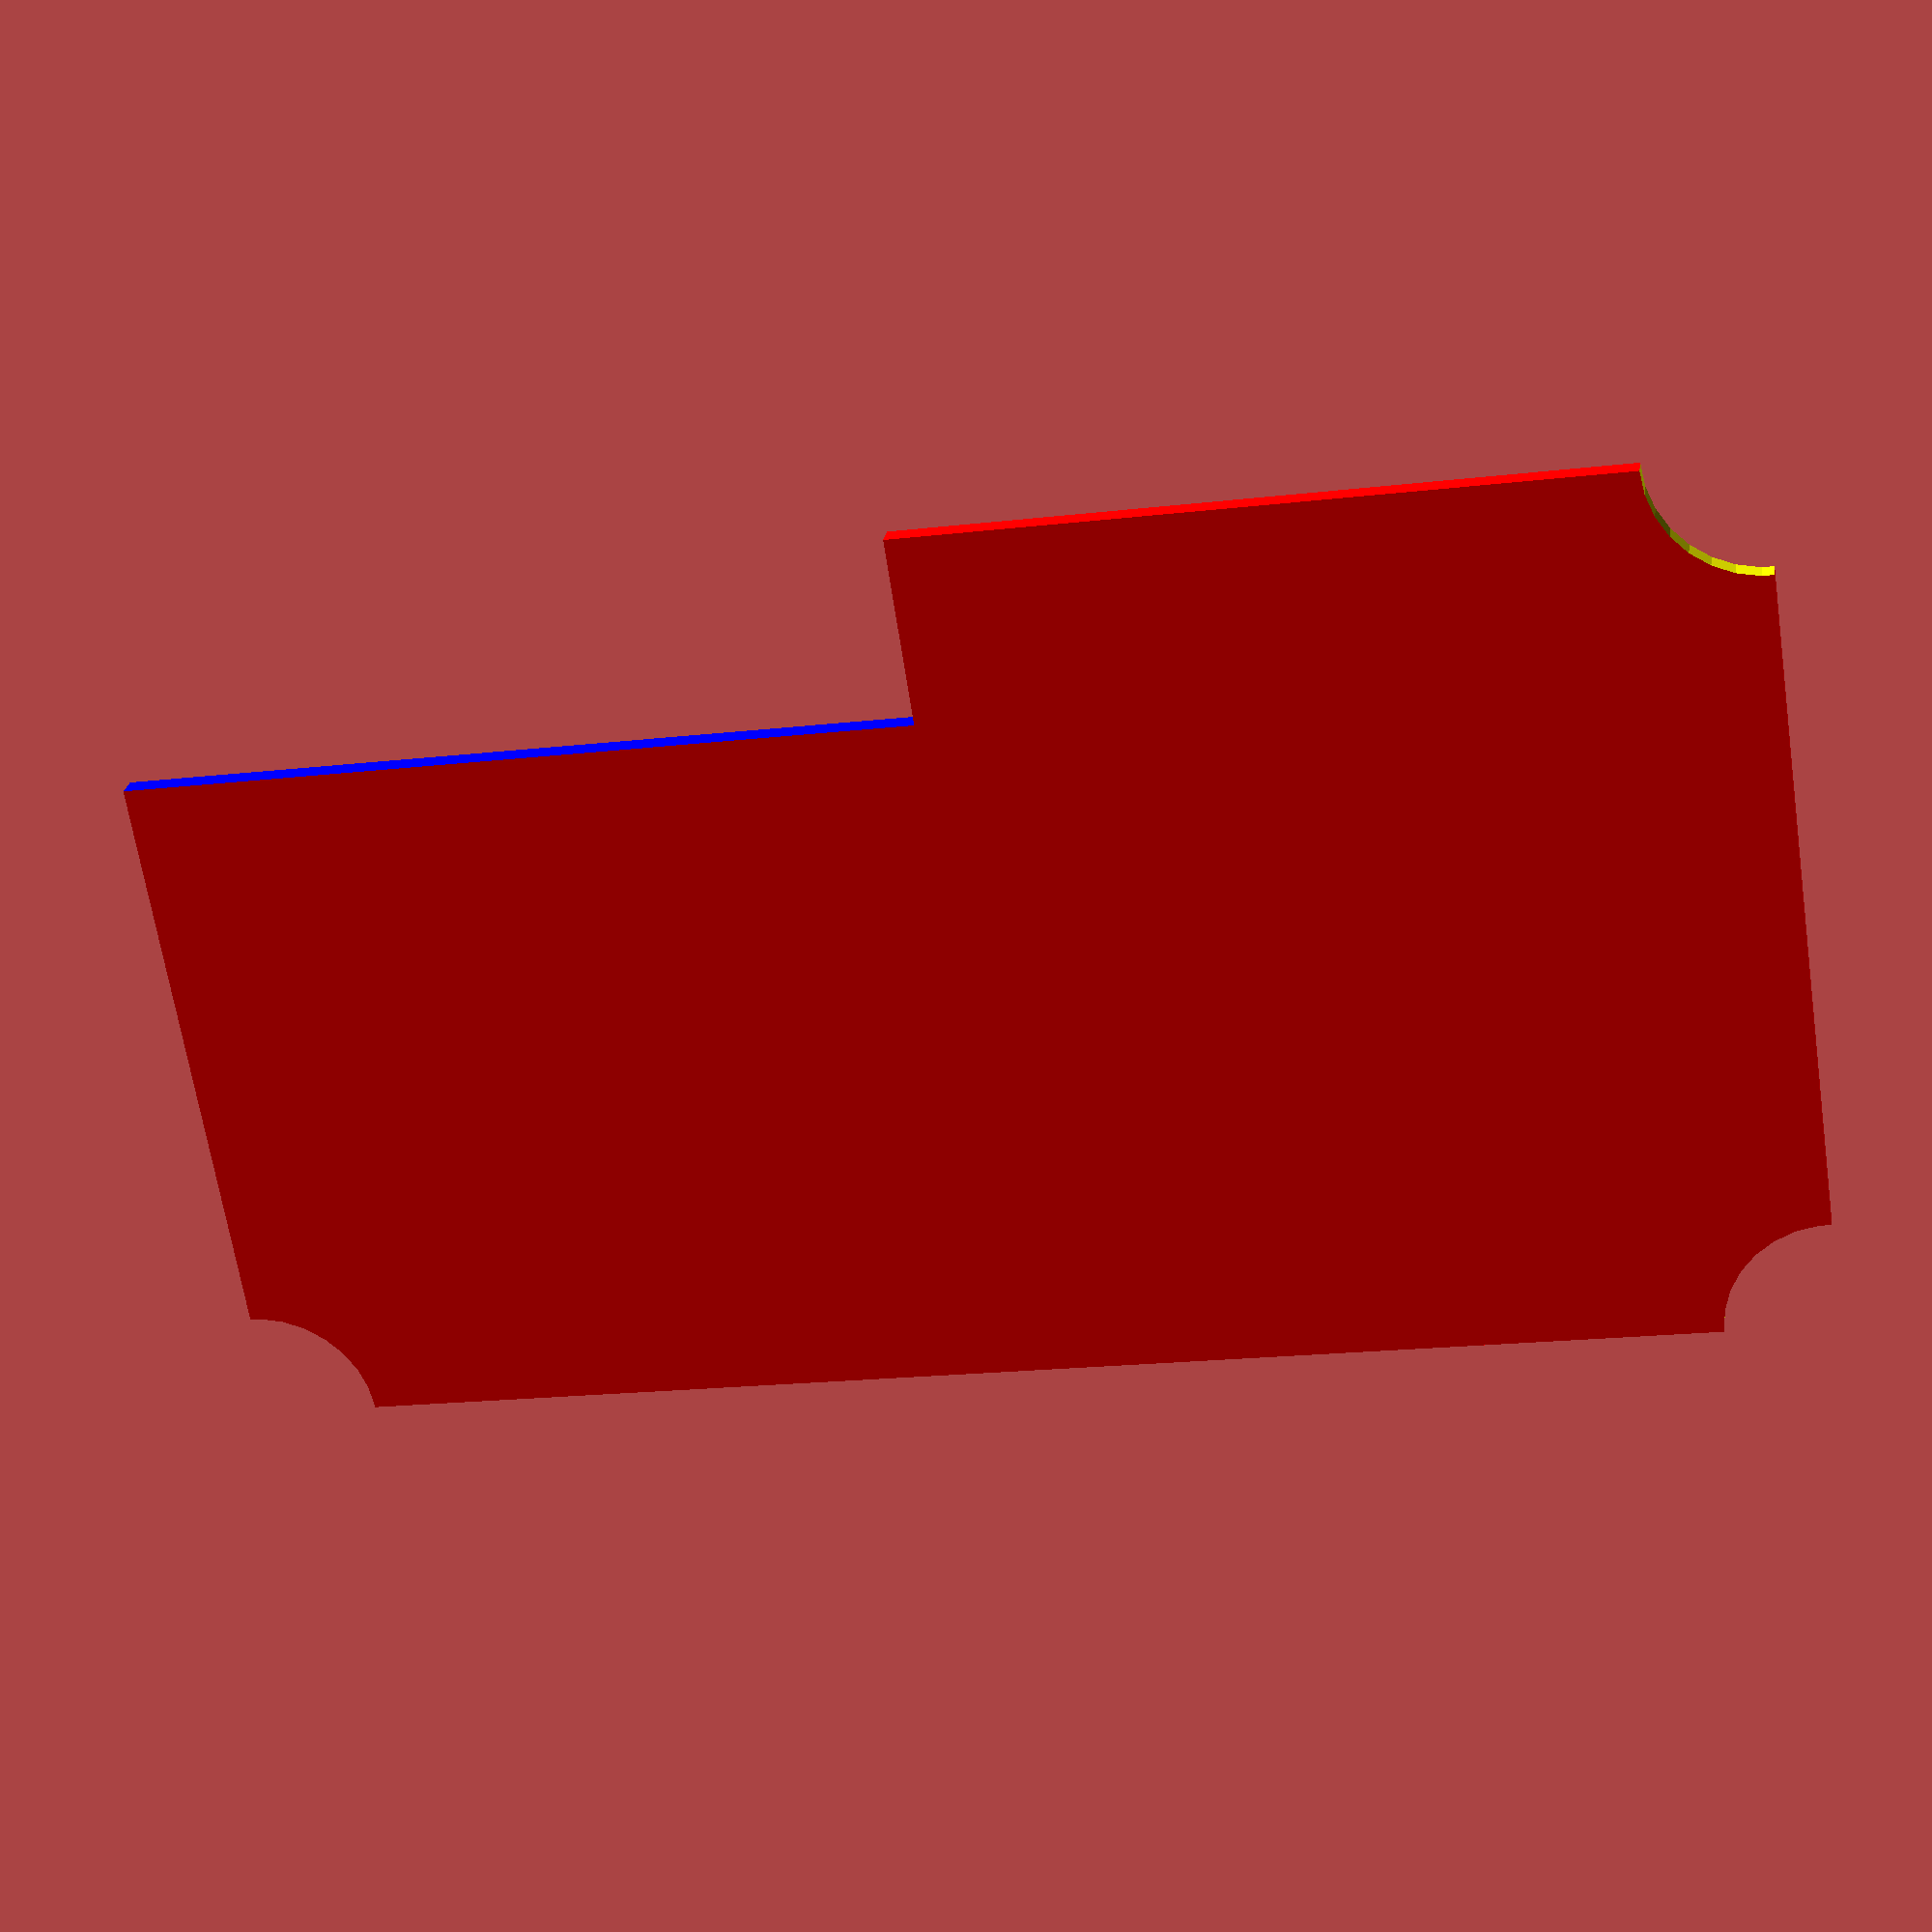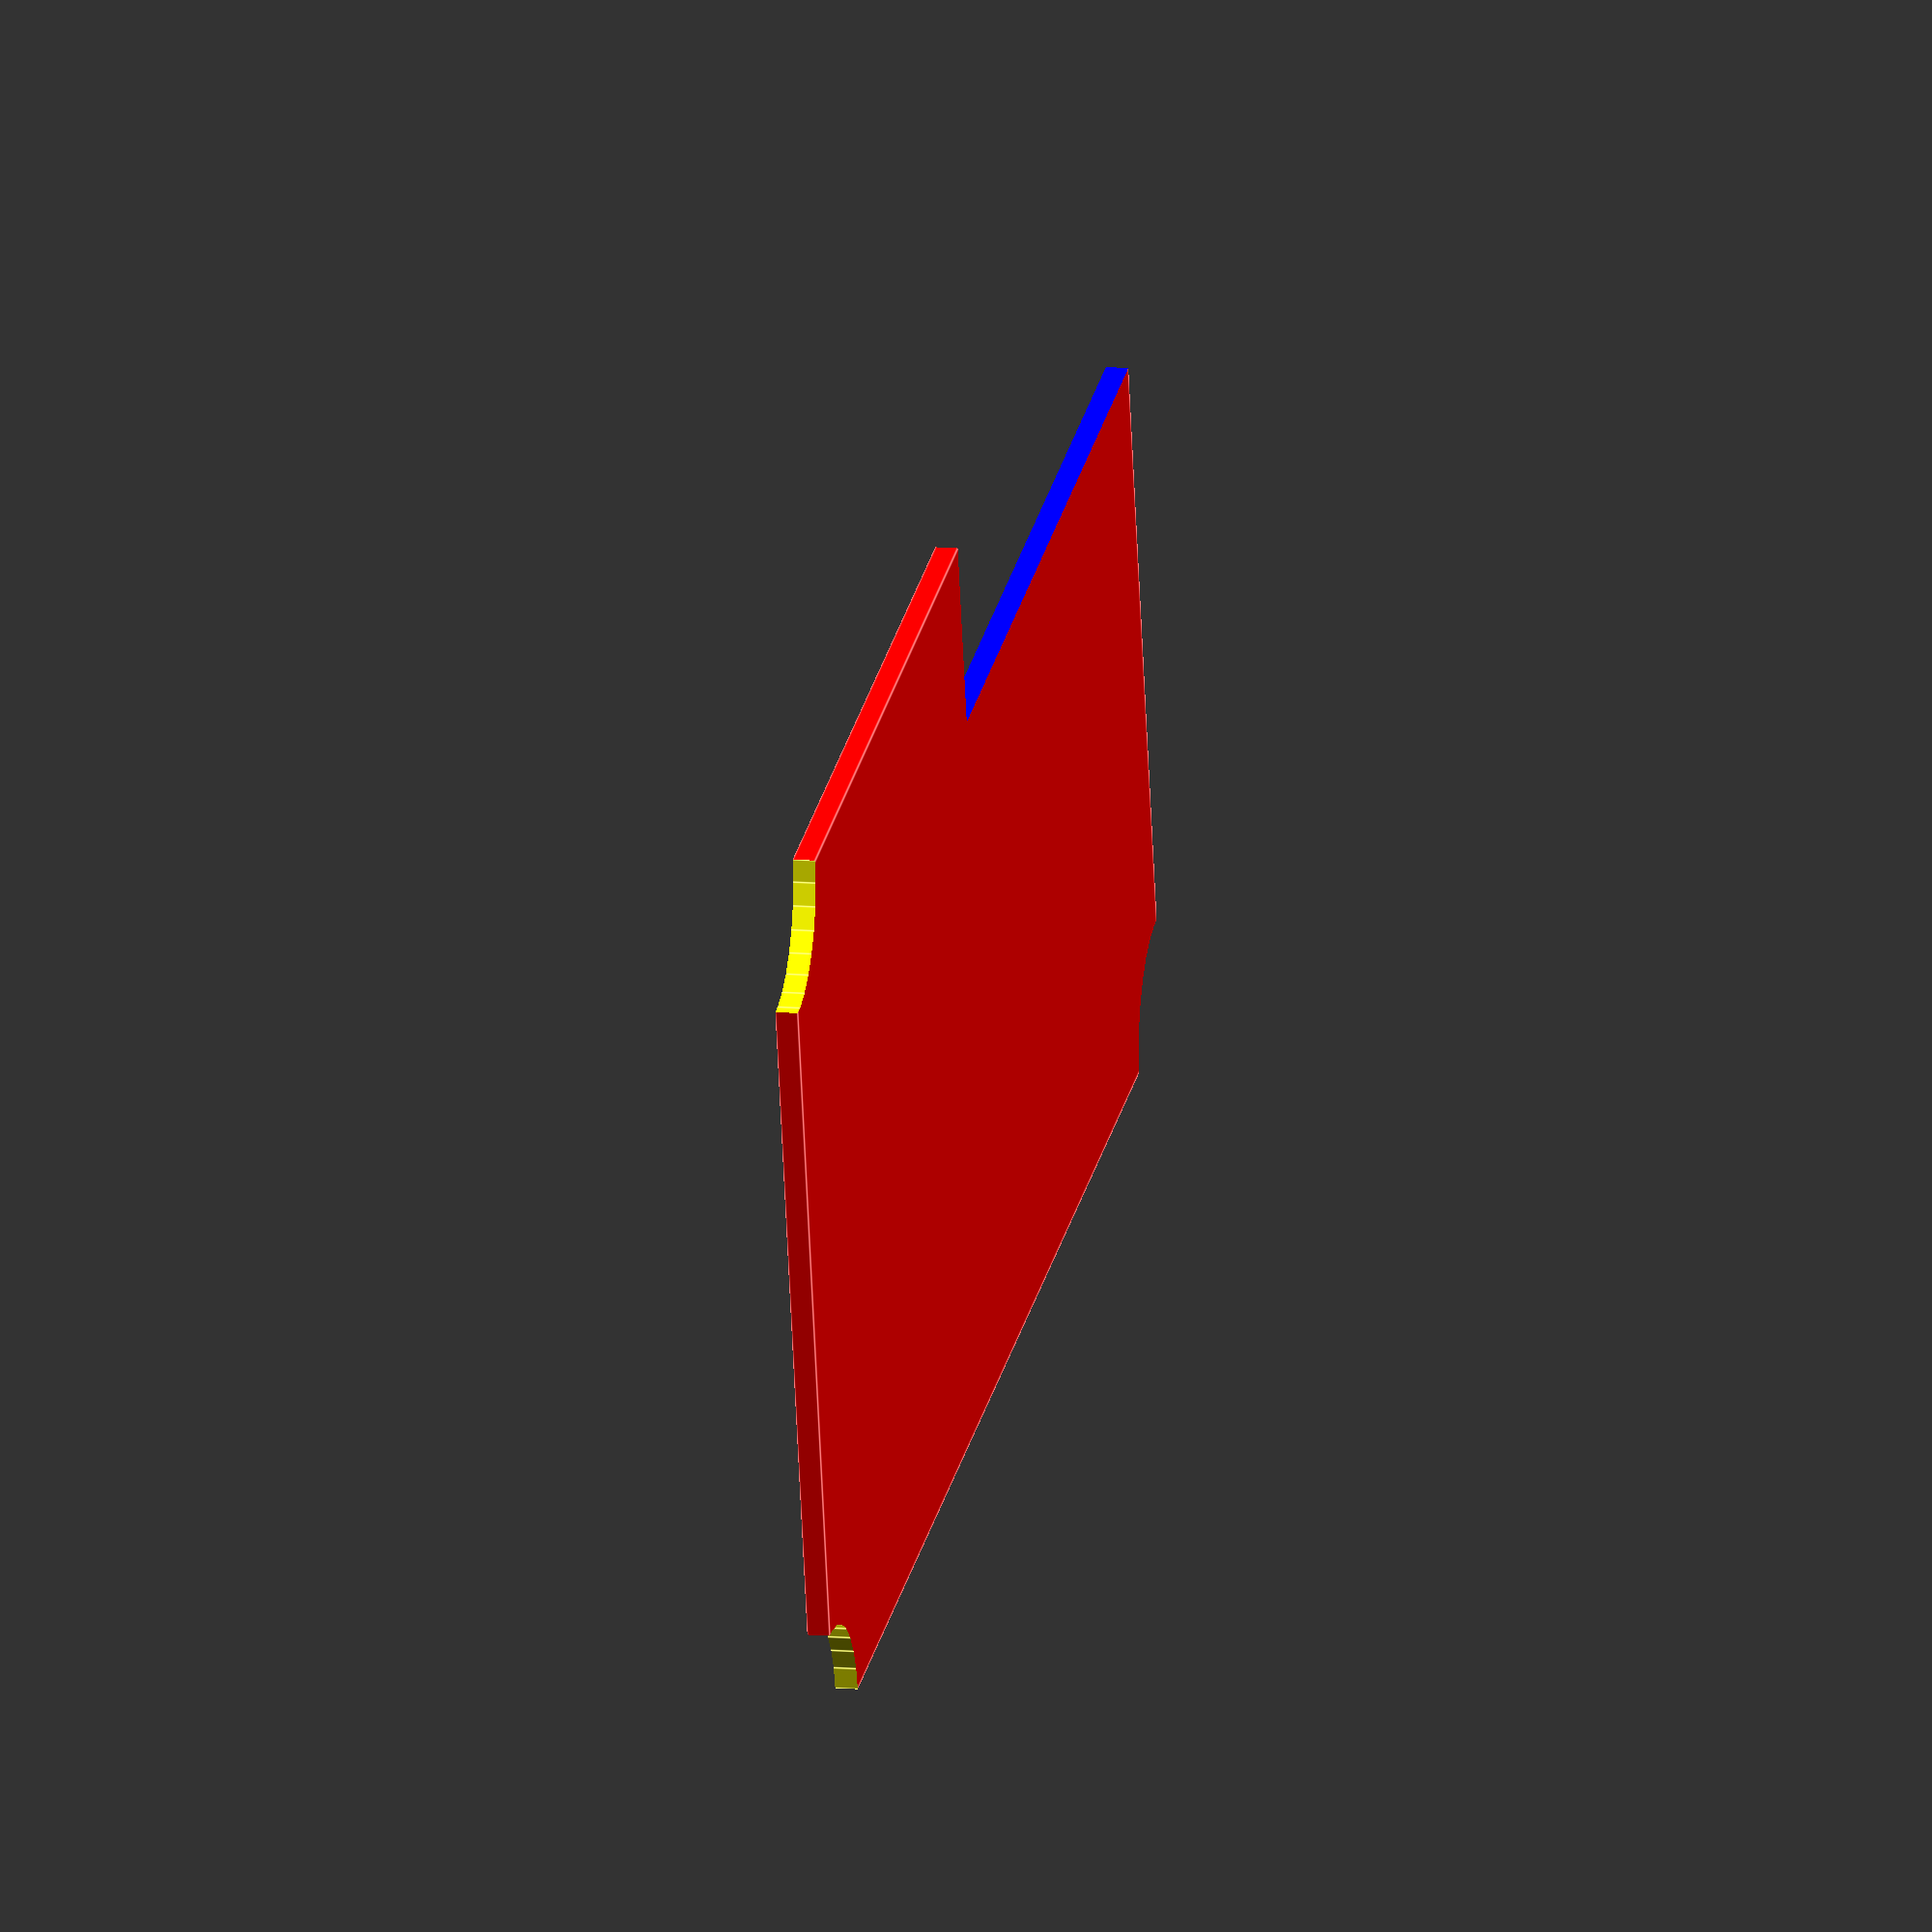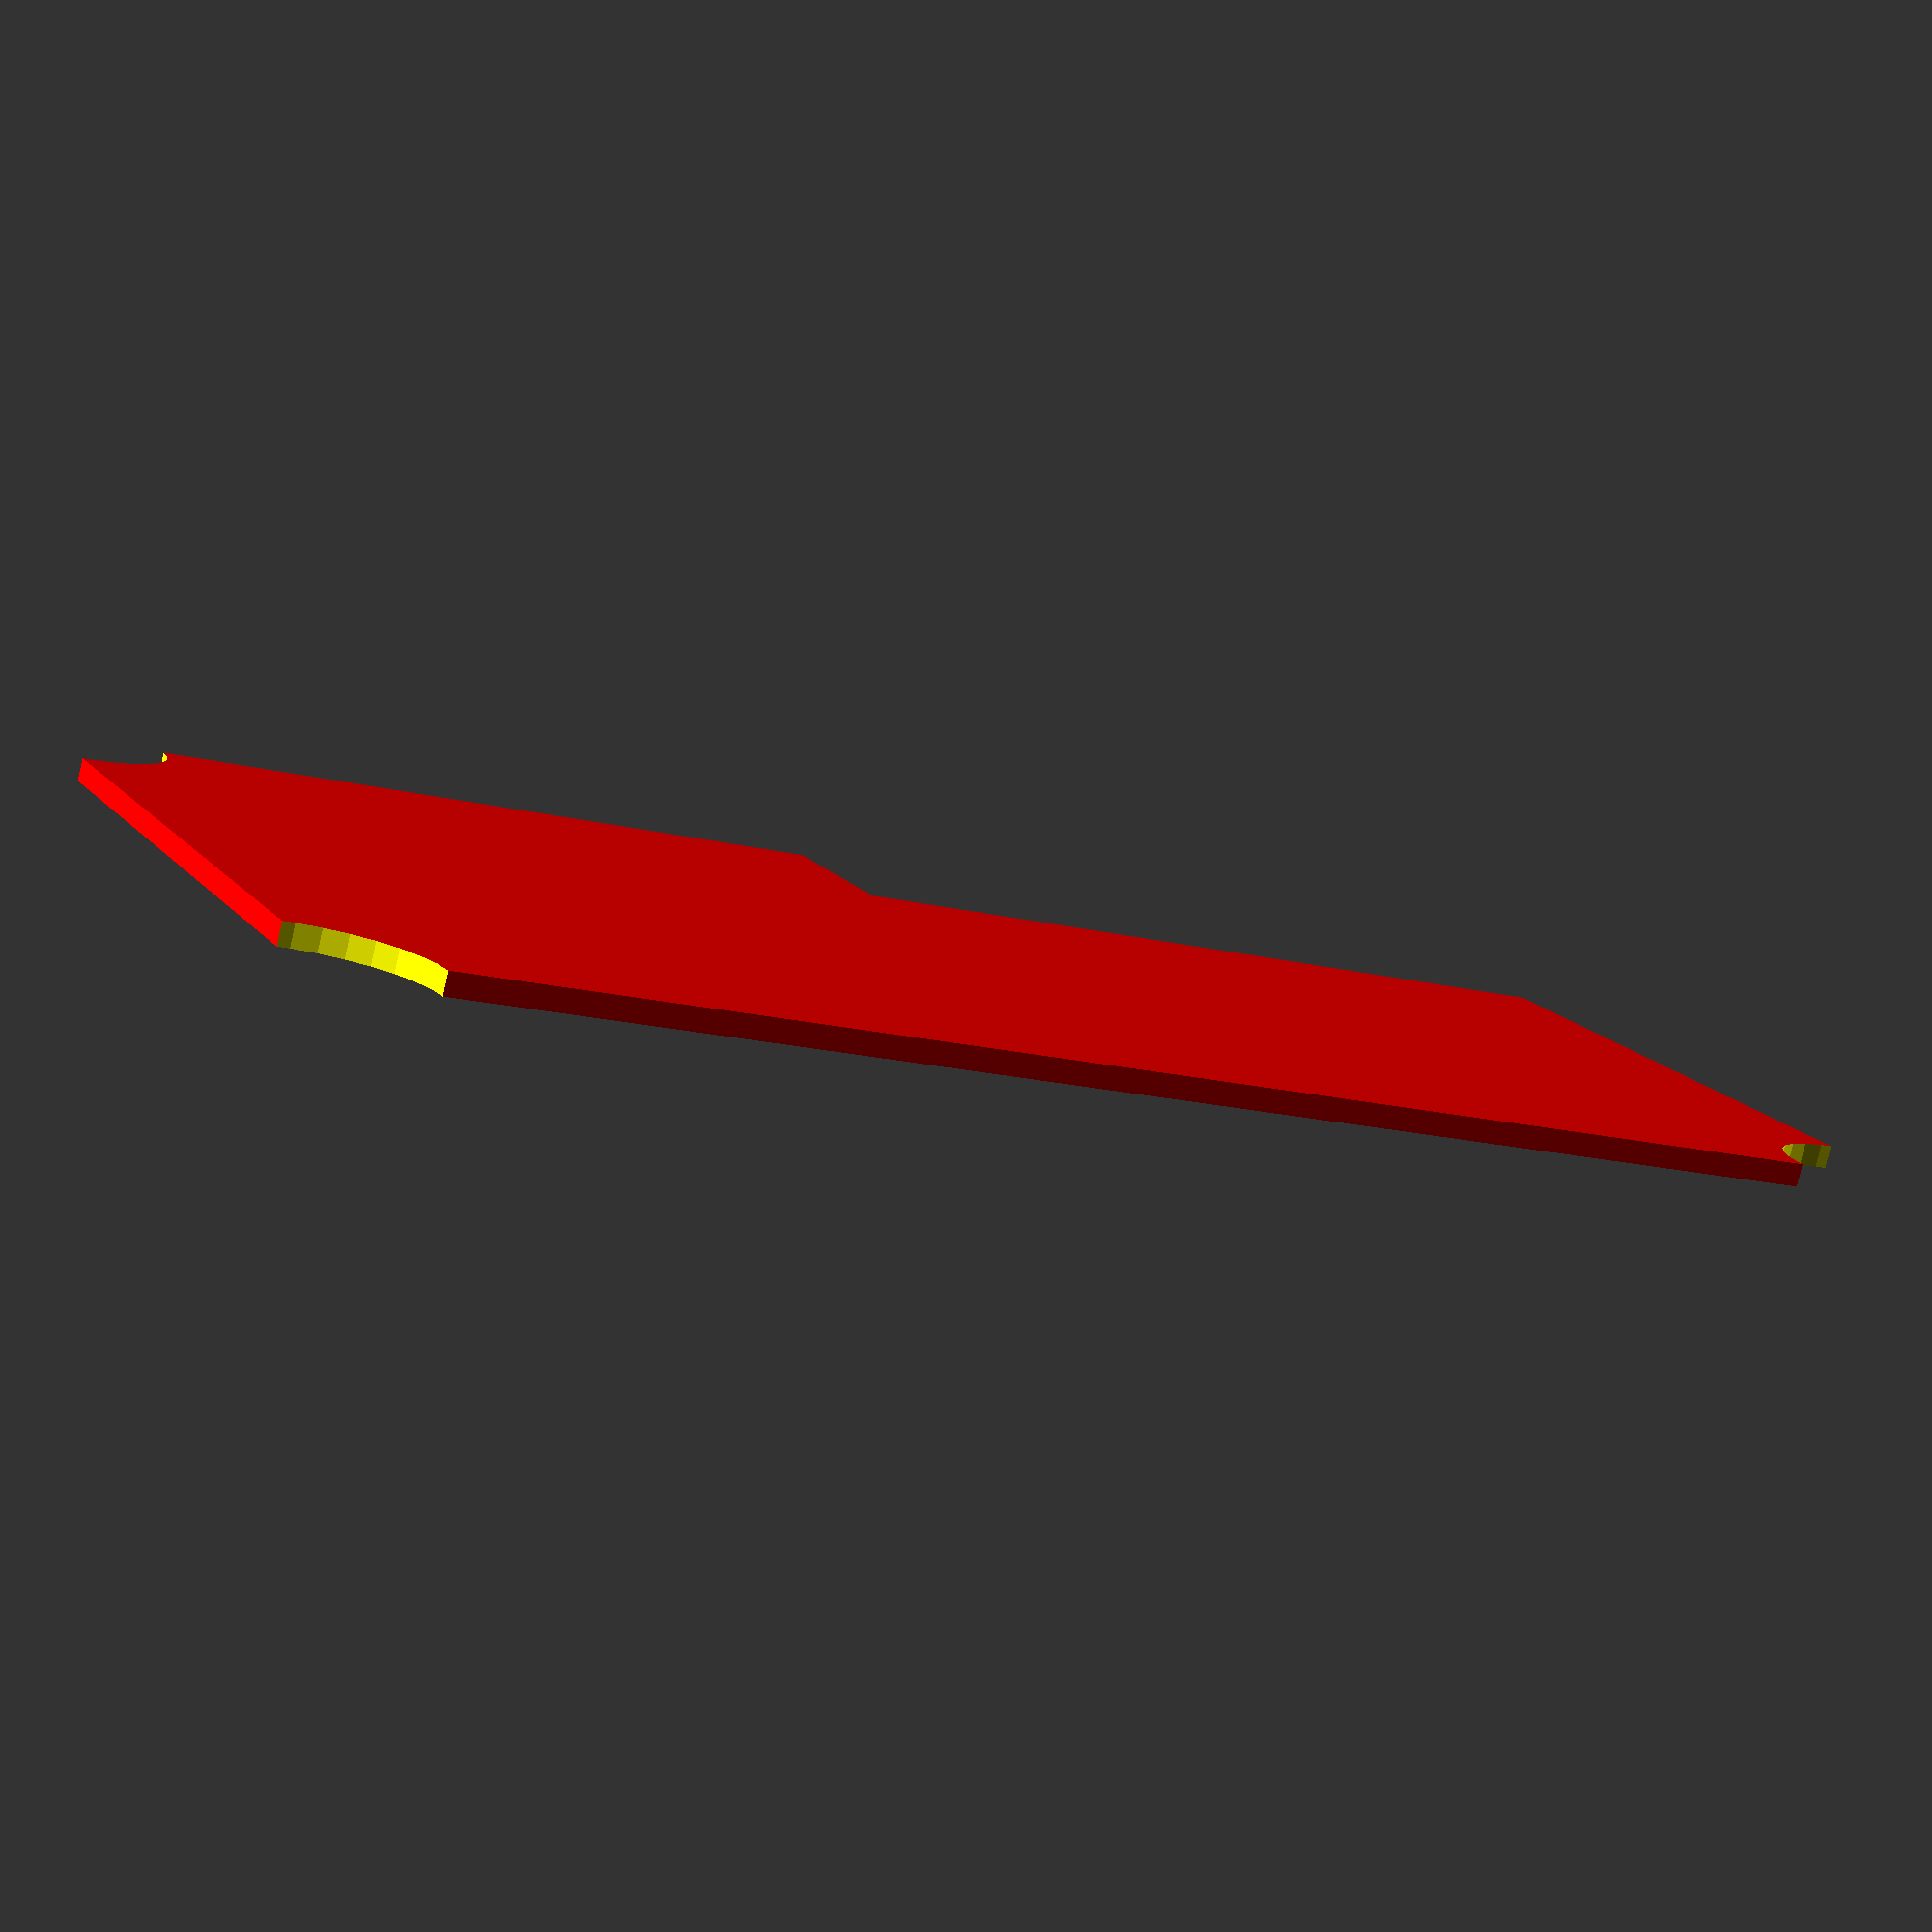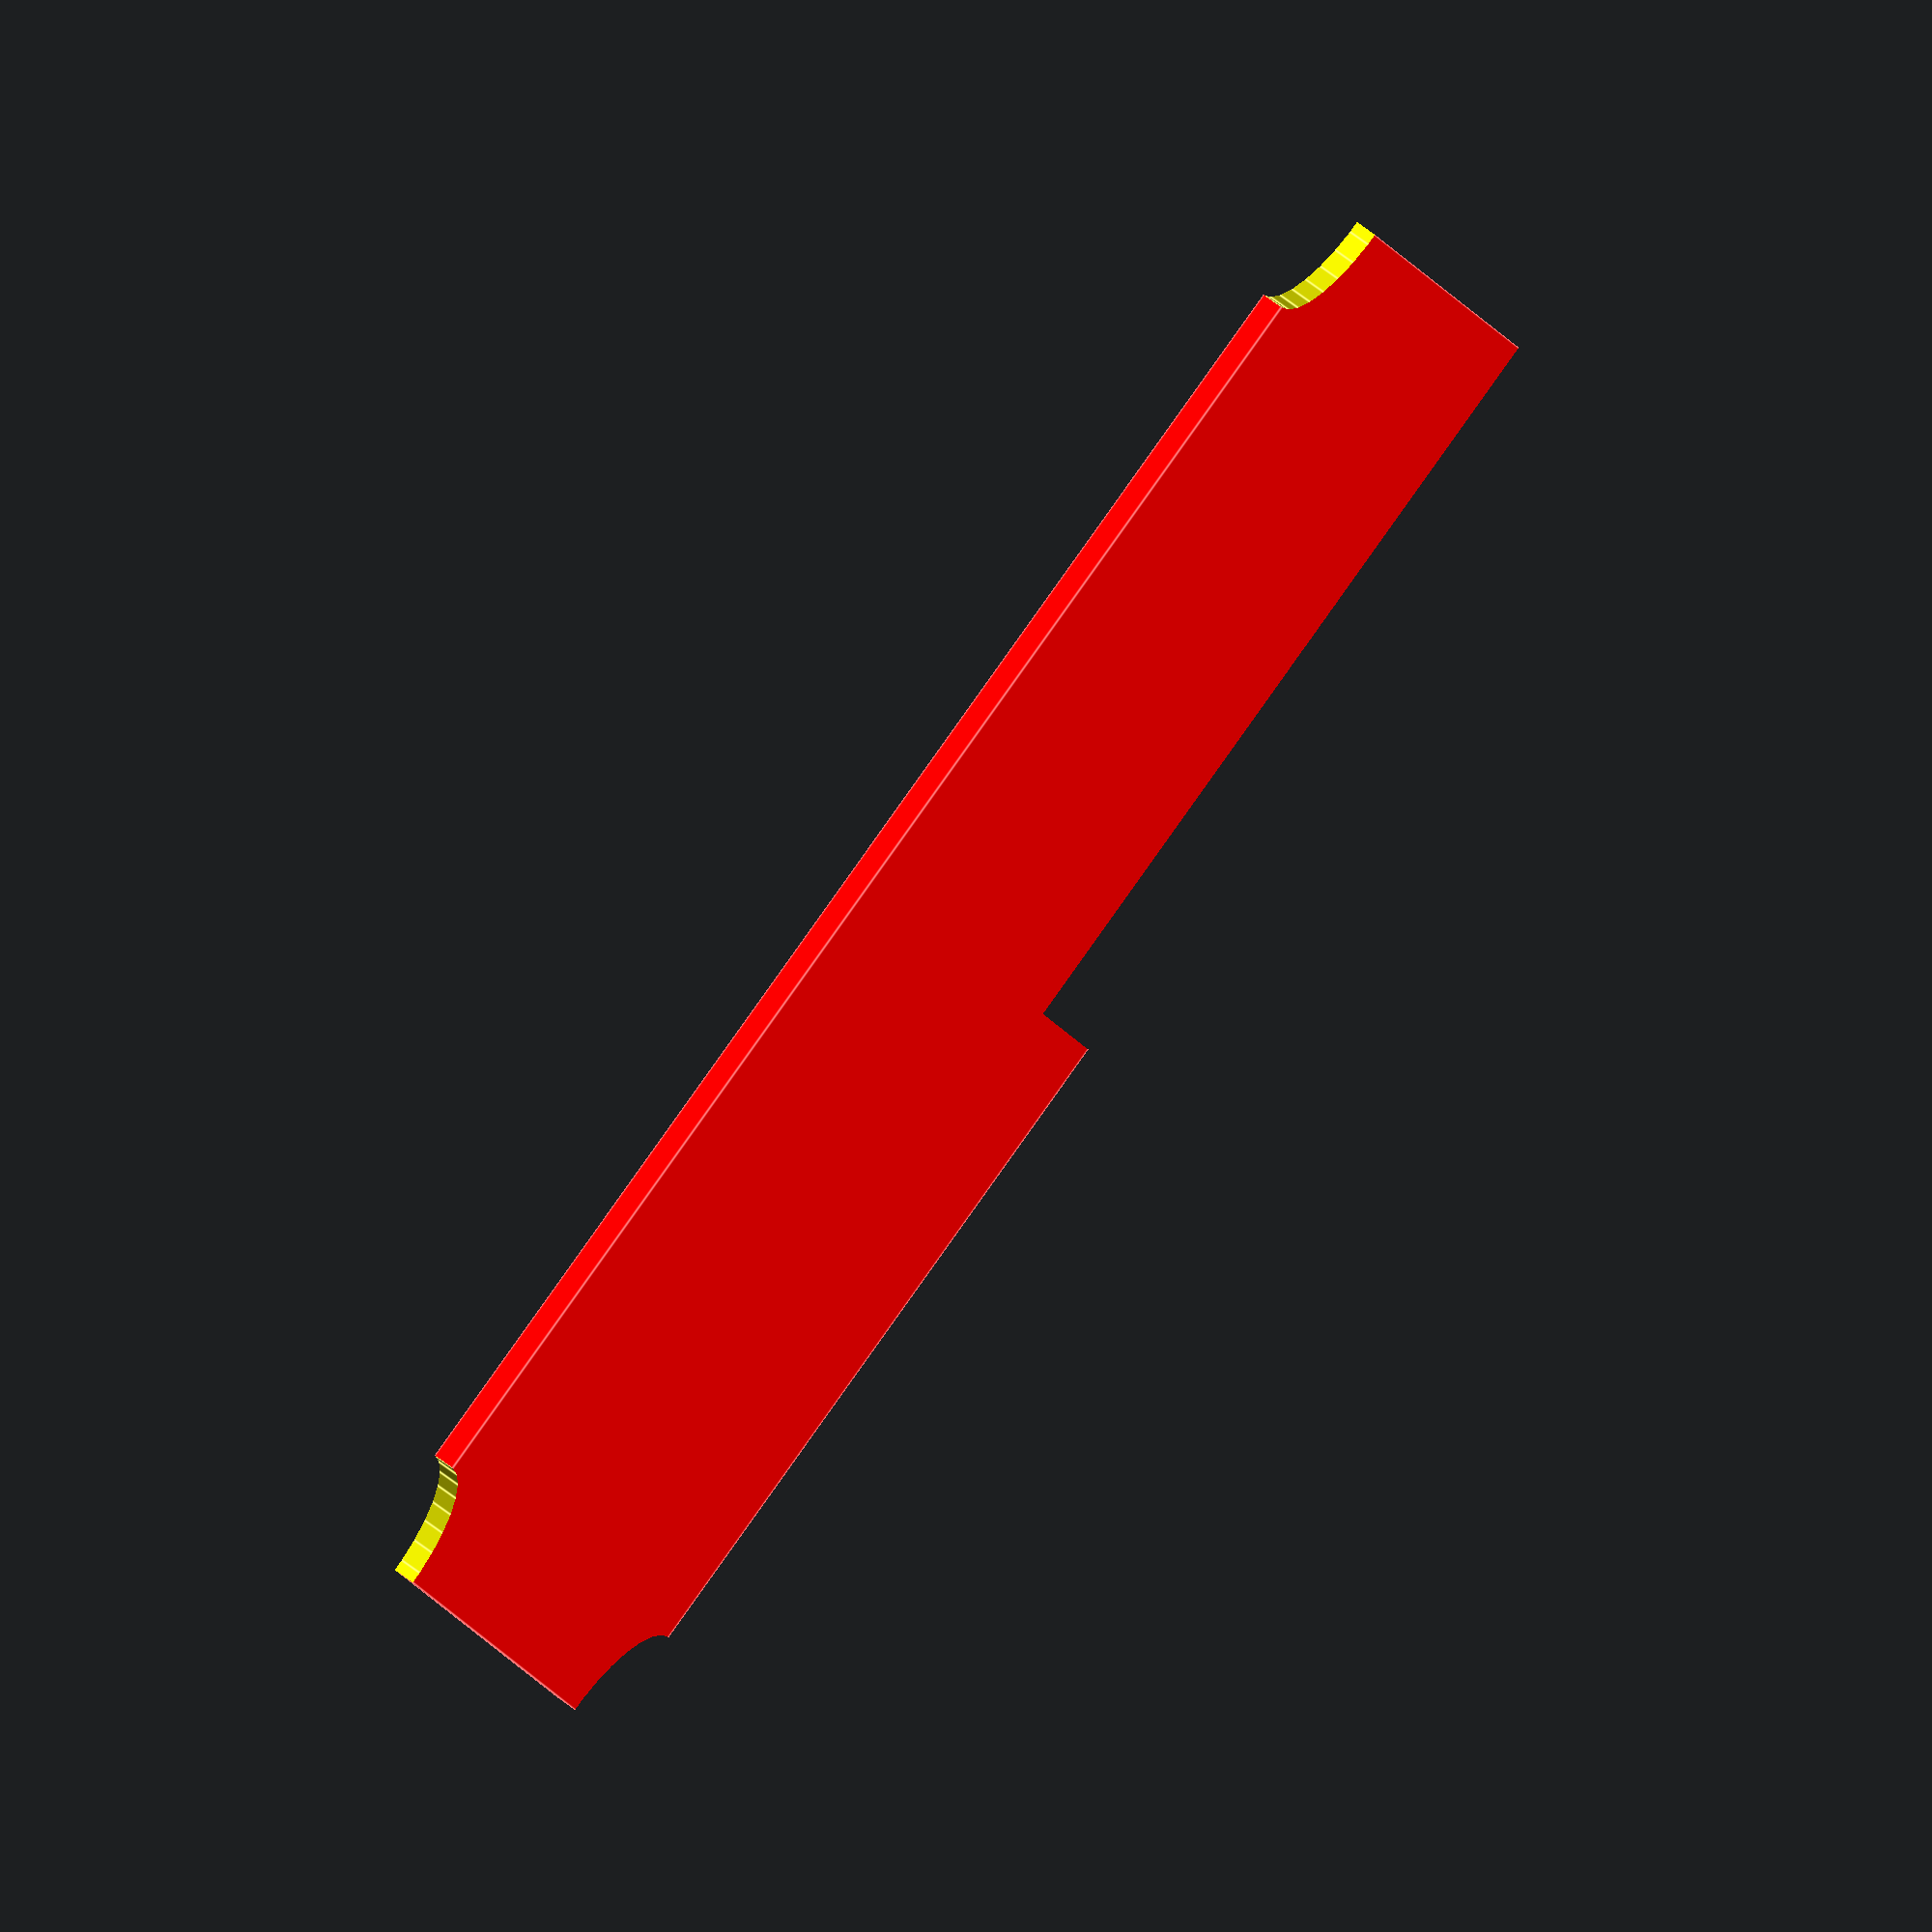
<openscad>
altura = 2.5; //3;

FN = 40;

difference(convexity = 1,$fn=FN){
    cubo_maior(); 
}

module cubo_maior(){
difference(convexity = 1,$fn=FN){
    color("red")
    cube([180, 100, altura]);

    translate([180, 0, -2])
    canto();

    translate([180, 100, -2])
    canto();

    translate([0, 100, -2])
    canto();

    //canto embaixo
    //translate([0, 0, -2])
    //canto();
    
    recorteAleasXp06();
}
}  

module canto(){
    color("yellow")
    cylinder(h=10, r=25/2);
}

module recorteAleasXp06() {
    translate([-1, -1, -1])
    color("blue")
    cube([89+1, 21+1, altura+2], center=false);
}
</openscad>
<views>
elev=334.3 azim=188.7 roll=188.7 proj=p view=wireframe
elev=347.3 azim=166.8 roll=281.7 proj=o view=edges
elev=80.7 azim=155.2 roll=347.0 proj=p view=solid
elev=298.4 azim=22.0 roll=128.8 proj=o view=edges
</views>
